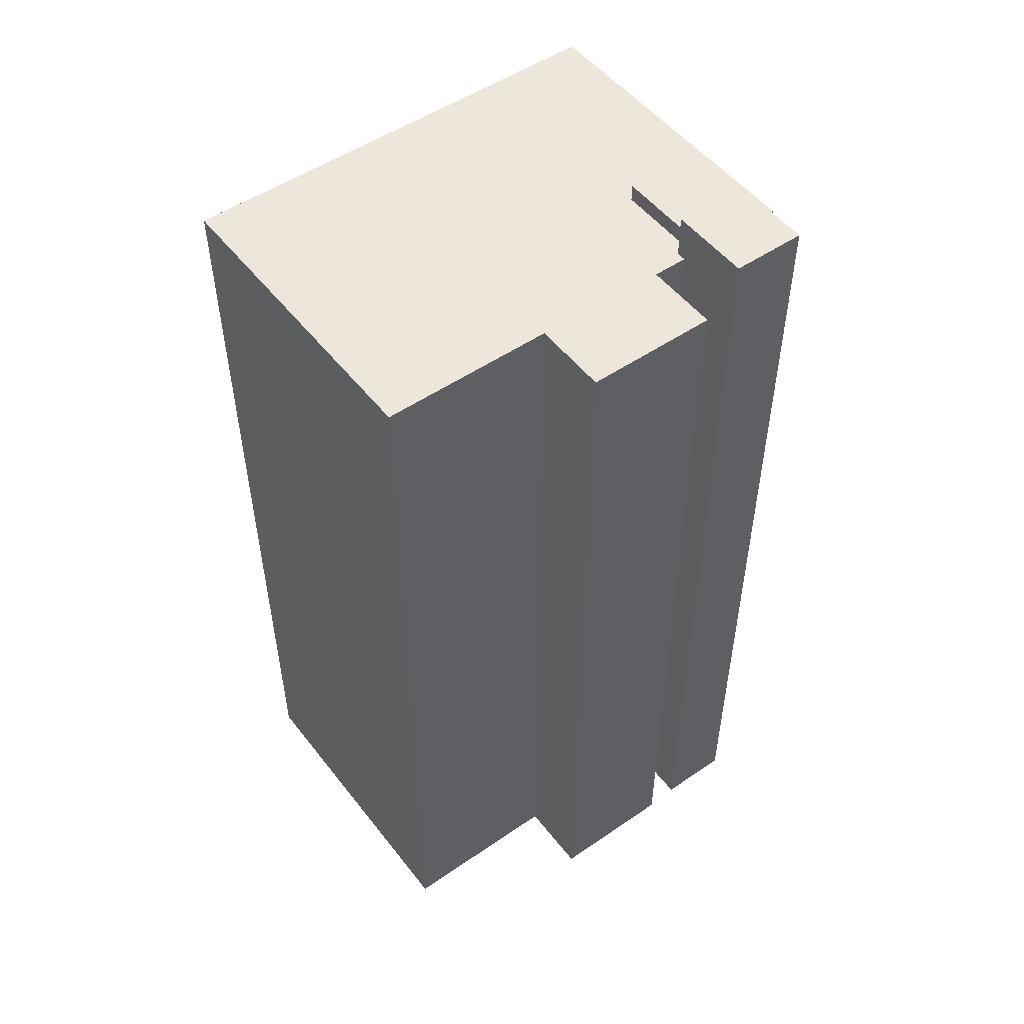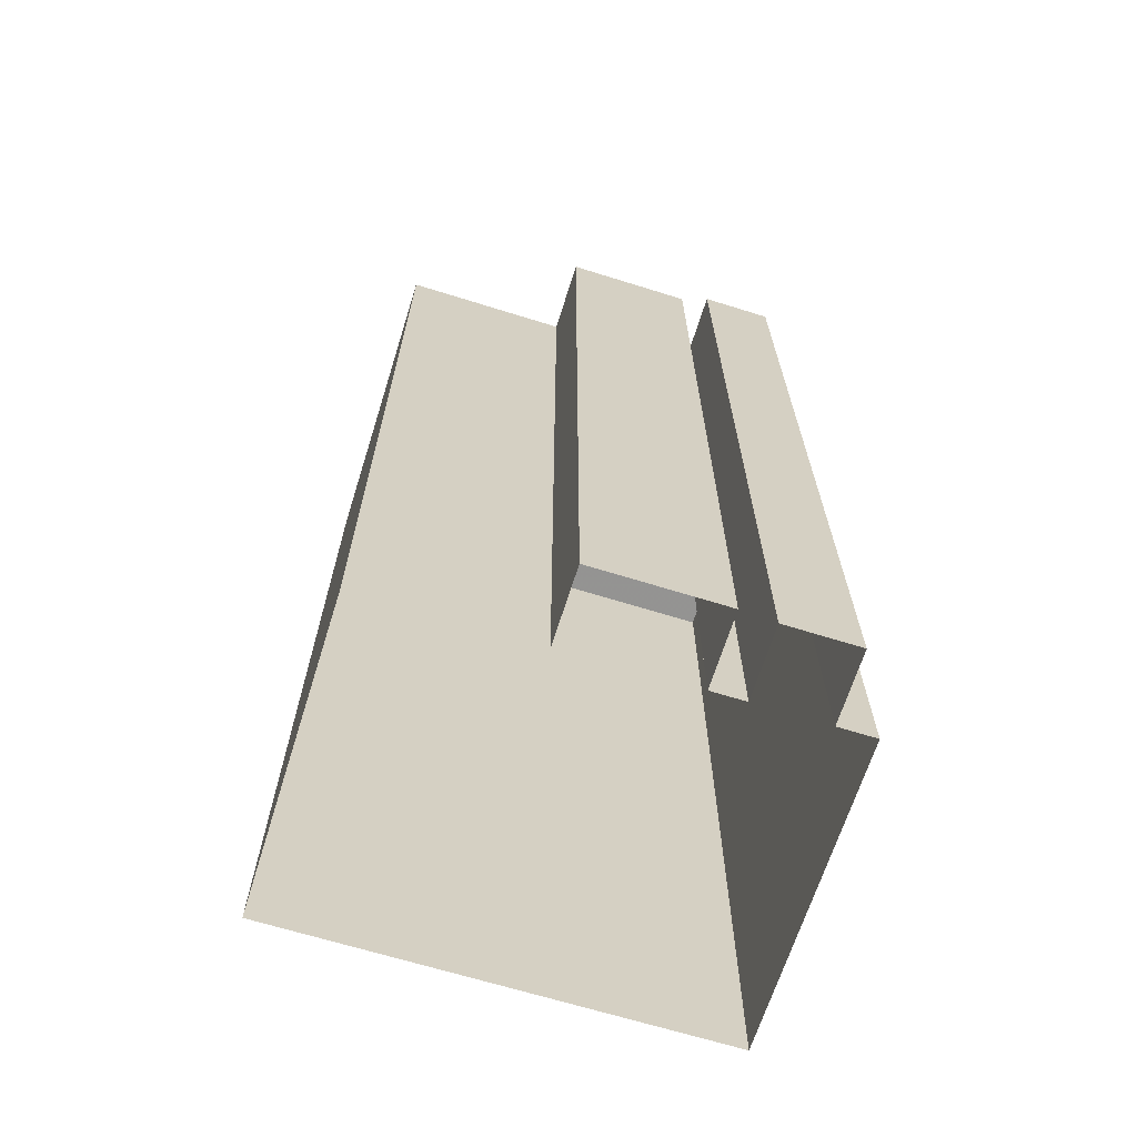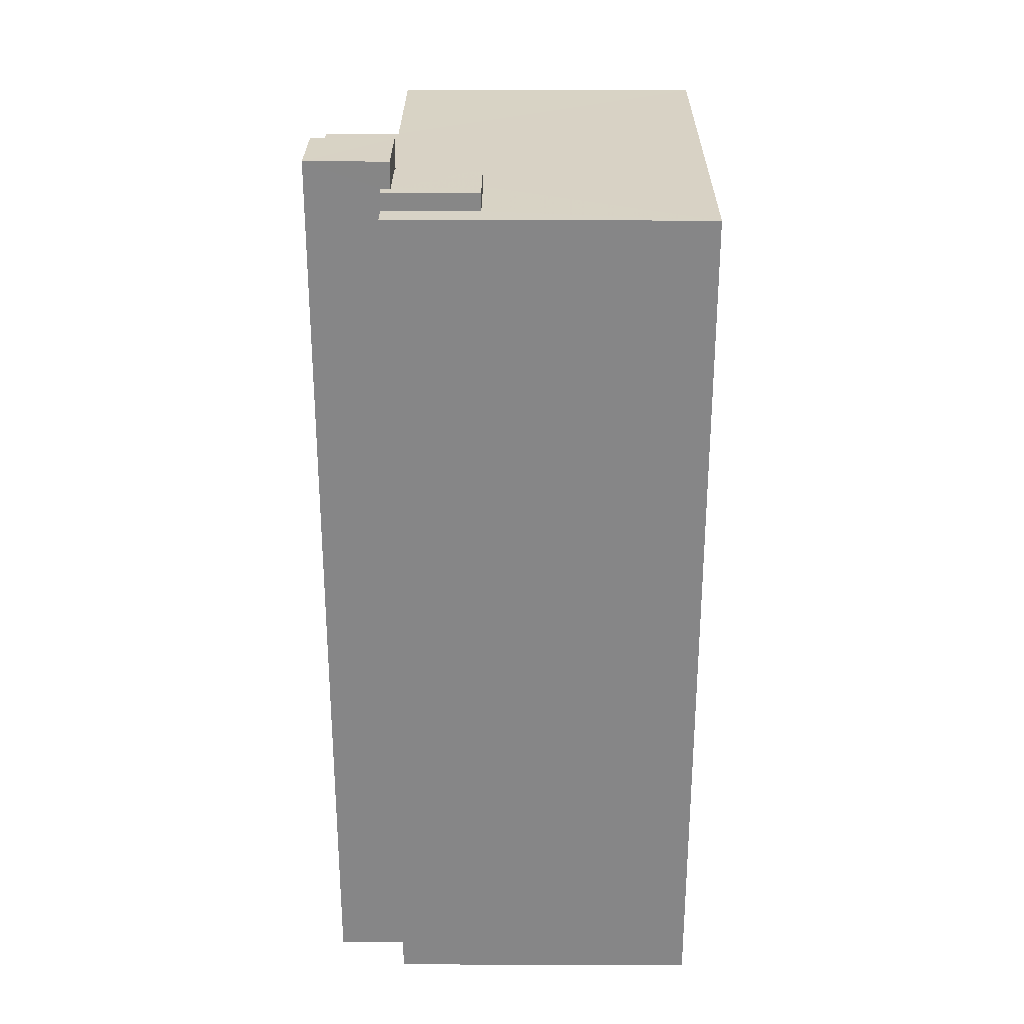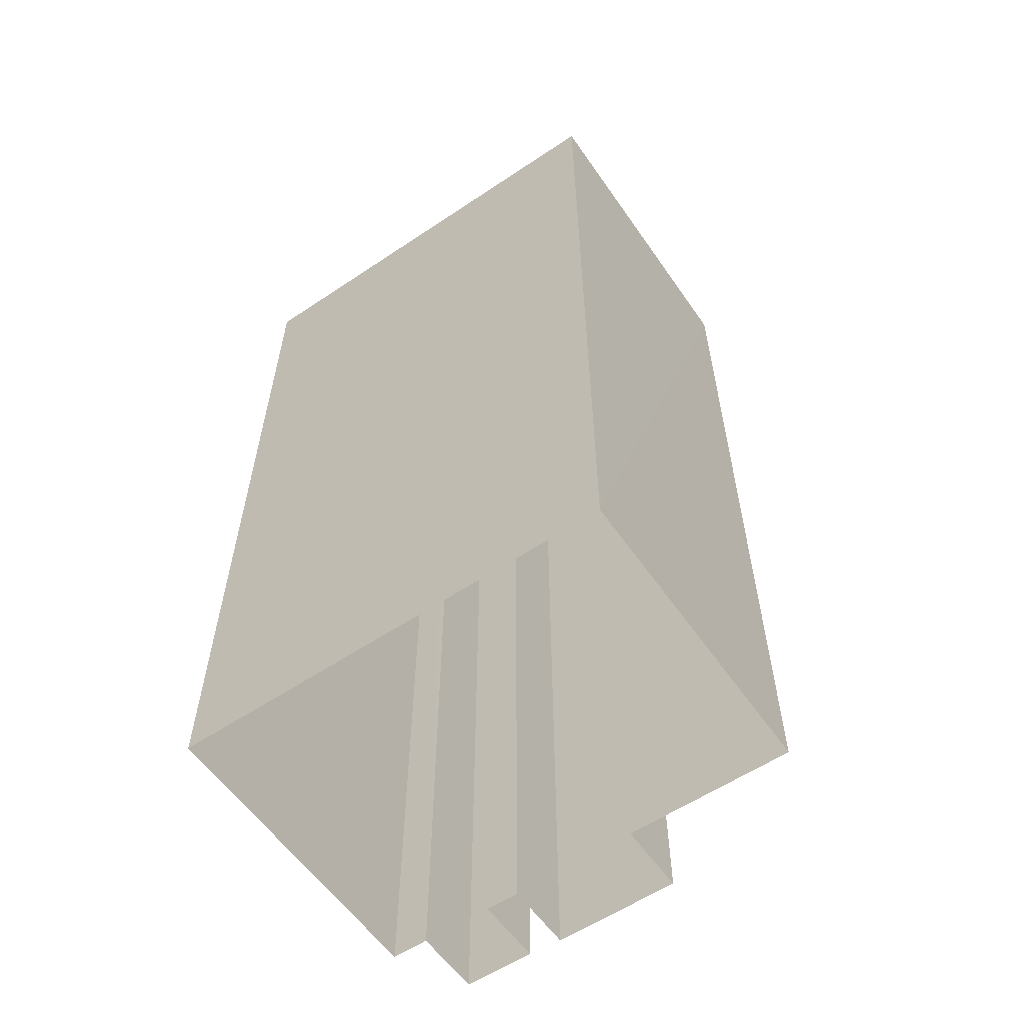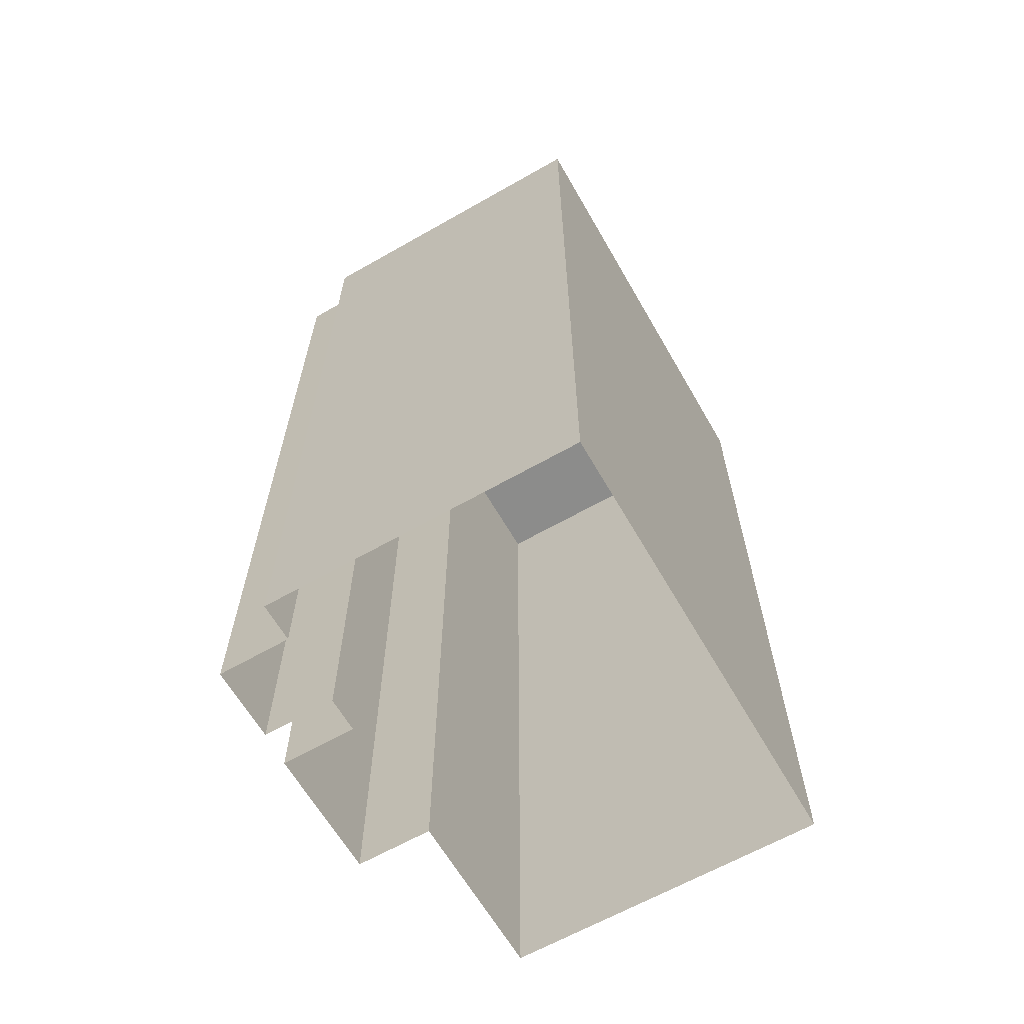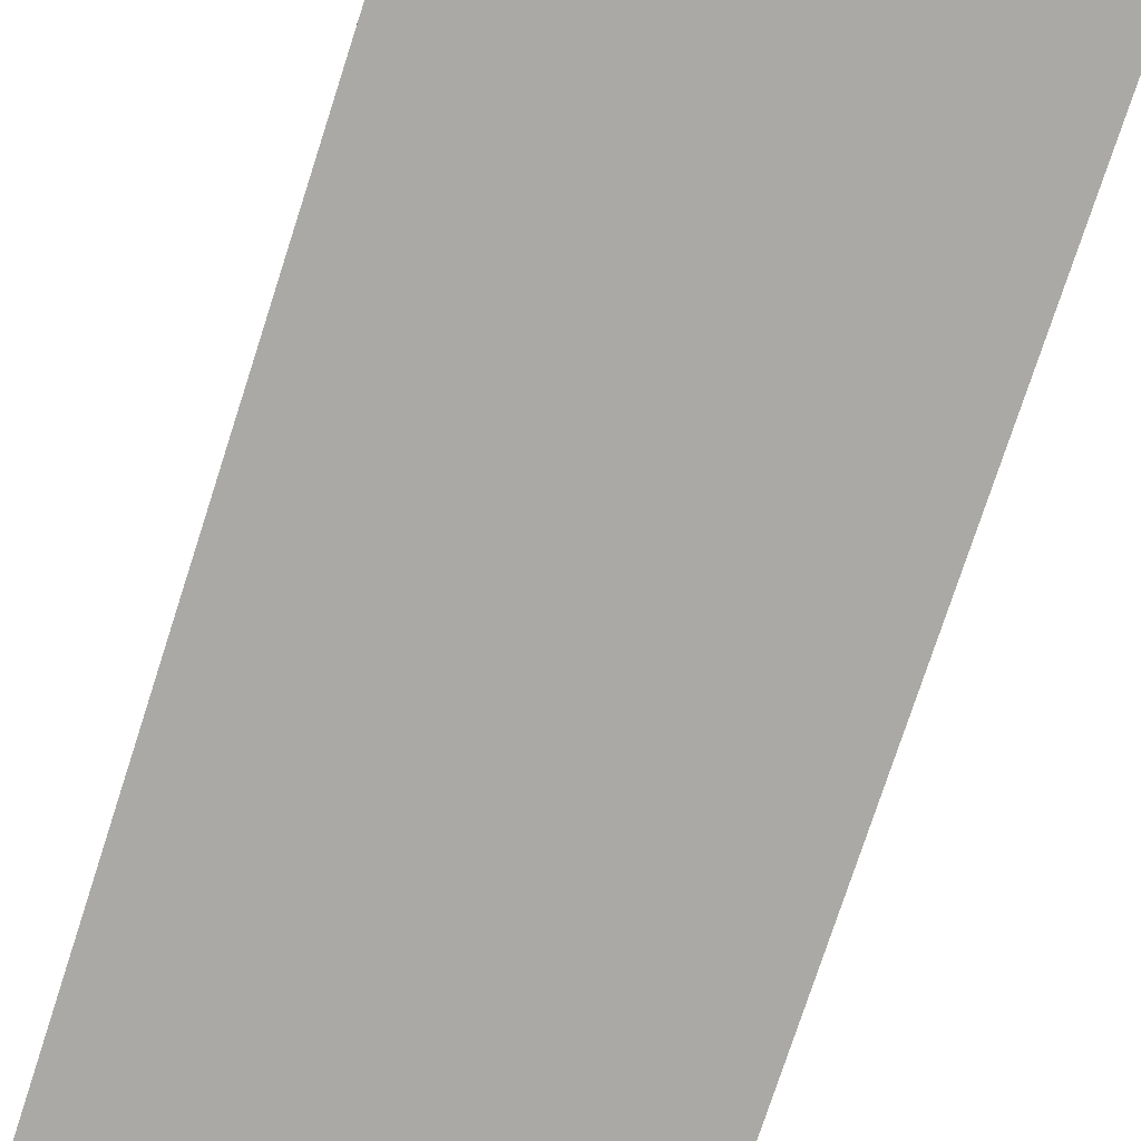
<metadata>
{"format":"obj","ext":"obj","renderer":"f3d","projection":"perspective","resolution":1024,"background":"white","views":[{"elev":51.4,"azim":53.1,"up":"+Z"},{"elev":-66.9,"azim":72.4,"up":"+Z"},{"elev":27.7,"azim":-179.8,"up":"+Z"},{"elev":-58.4,"azim":-55.6,"up":"+Z"},{"elev":-64.1,"azim":-150.3,"up":"+Z"},{"elev":-75.4,"azim":-17.9,"up":"+Y"}]}
</metadata>
<code>
v -1.203e+04 -3.832e+04 25.77
v -1.202e+04 -3.833e+04 25.77
v -1.203e+04 -3.833e+04 25.78
v -1.202e+04 -3.833e+04 25.78
v -1.202e+04 -3.832e+04 25.77
v -1.202e+04 -3.832e+04 25.77
v -1.202e+04 -3.832e+04 25.77
v -1.202e+04 -3.833e+04 25.77
v -1.202e+04 -3.832e+04 25.77
v -1.202e+04 -3.832e+04 25.77
v -1.202e+04 -3.832e+04 25.77
v -1.202e+04 -3.832e+04 25.77
v -1.202e+04 -3.832e+04 51.32
v -1.202e+04 -3.832e+04 51.32
v -1.202e+04 -3.832e+04 51.32
v -1.202e+04 -3.832e+04 51.32
v -1.202e+04 -3.832e+04 51.32
v -1.202e+04 -3.832e+04 51.32
v -1.202e+04 -3.832e+04 52.06
v -1.202e+04 -3.832e+04 52.06
v -1.202e+04 -3.832e+04 52.06
v -1.202e+04 -3.832e+04 52.06
v -1.202e+04 -3.833e+04 50.83
v -1.202e+04 -3.832e+04 50.83
v -1.202e+04 -3.832e+04 50.83
v -1.202e+04 -3.833e+04 50.83
v -1.203e+04 -3.833e+04 50.83
v -1.202e+04 -3.833e+04 50.83
v -1.202e+04 -3.832e+04 50.83
v -1.202e+04 -3.832e+04 50.83
v -1.202e+04 -3.832e+04 50.83
v -1.203e+04 -3.832e+04 50.83
v -1.202e+04 -3.832e+04 50.83
v -1.202e+04 -3.832e+04 50.83
v -1.202e+04 -3.832e+04 50.83
v -1.202e+04 -3.832e+04 50.83
f 1 2 3
f 3 2 4
f 1 5 6
f 2 7 8
f 8 7 9
f 10 6 11
f 12 10 11
f 7 1 10
f 7 2 1
f 10 1 6
f 13 14 15
f 15 14 16
f 13 17 14
f 16 14 18
f 19 20 21
f 22 19 21
f 23 24 25
f 26 23 25
f 26 27 28
f 29 30 31
f 32 30 29
f 27 33 32
f 34 25 35
f 33 34 36
f 33 30 32
f 26 25 33
f 27 26 33
f 33 25 34
f 36 13 33
f 36 17 13
f 33 13 15
f 30 33 15
f 16 31 30
f 15 16 30
f 14 22 18
f 6 18 11
f 11 18 21
f 18 22 21
f 21 12 11
f 21 20 12
f 10 12 35
f 12 20 35
f 35 19 34
f 35 20 19
f 36 34 17
f 14 17 22
f 22 17 19
f 17 34 19
f 29 5 1
f 32 29 1
f 35 25 7
f 10 35 7
f 5 31 6
f 6 31 18
f 5 29 31
f 18 31 16
f 25 9 7
f 25 24 9
f 24 8 9
f 24 23 8
f 23 2 8
f 23 26 2
f 26 4 2
f 26 28 4
f 28 3 4
f 28 27 3
f 32 1 3
f 27 32 3

</code>
